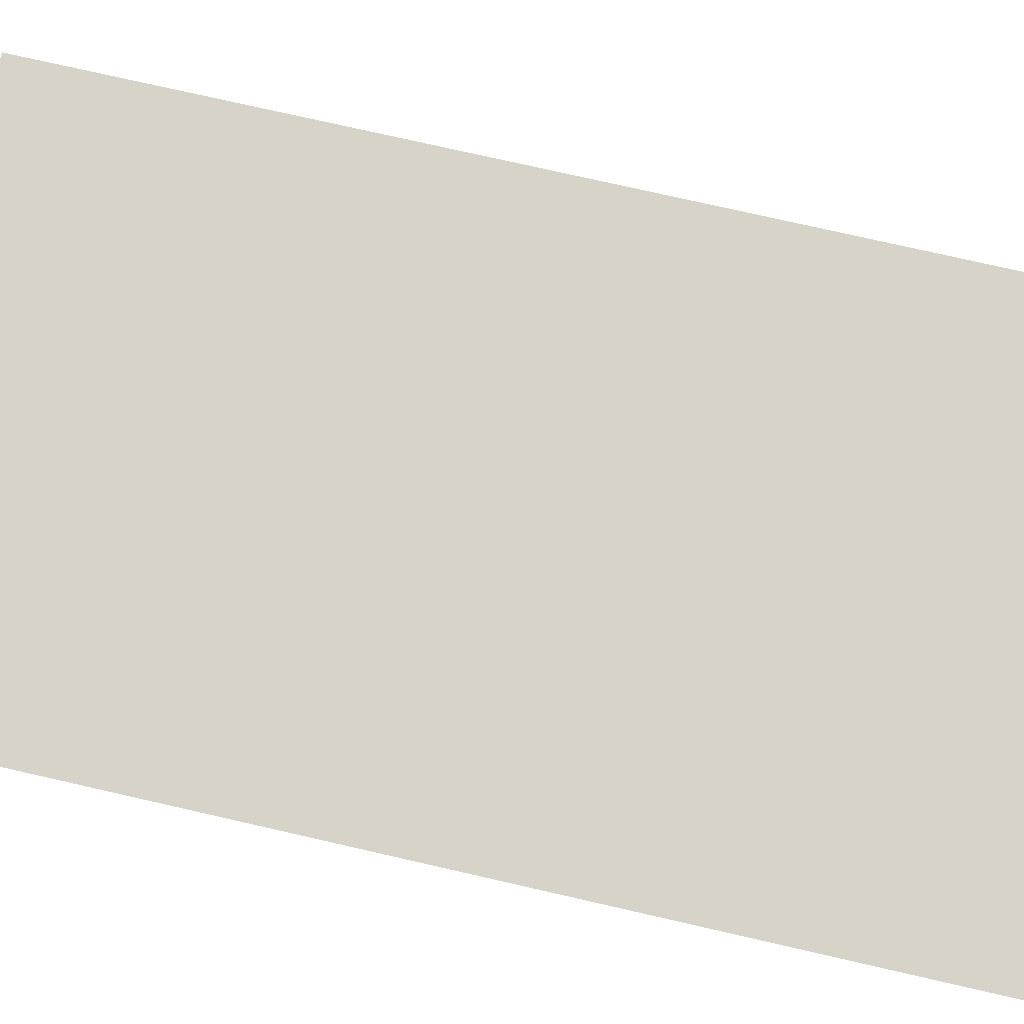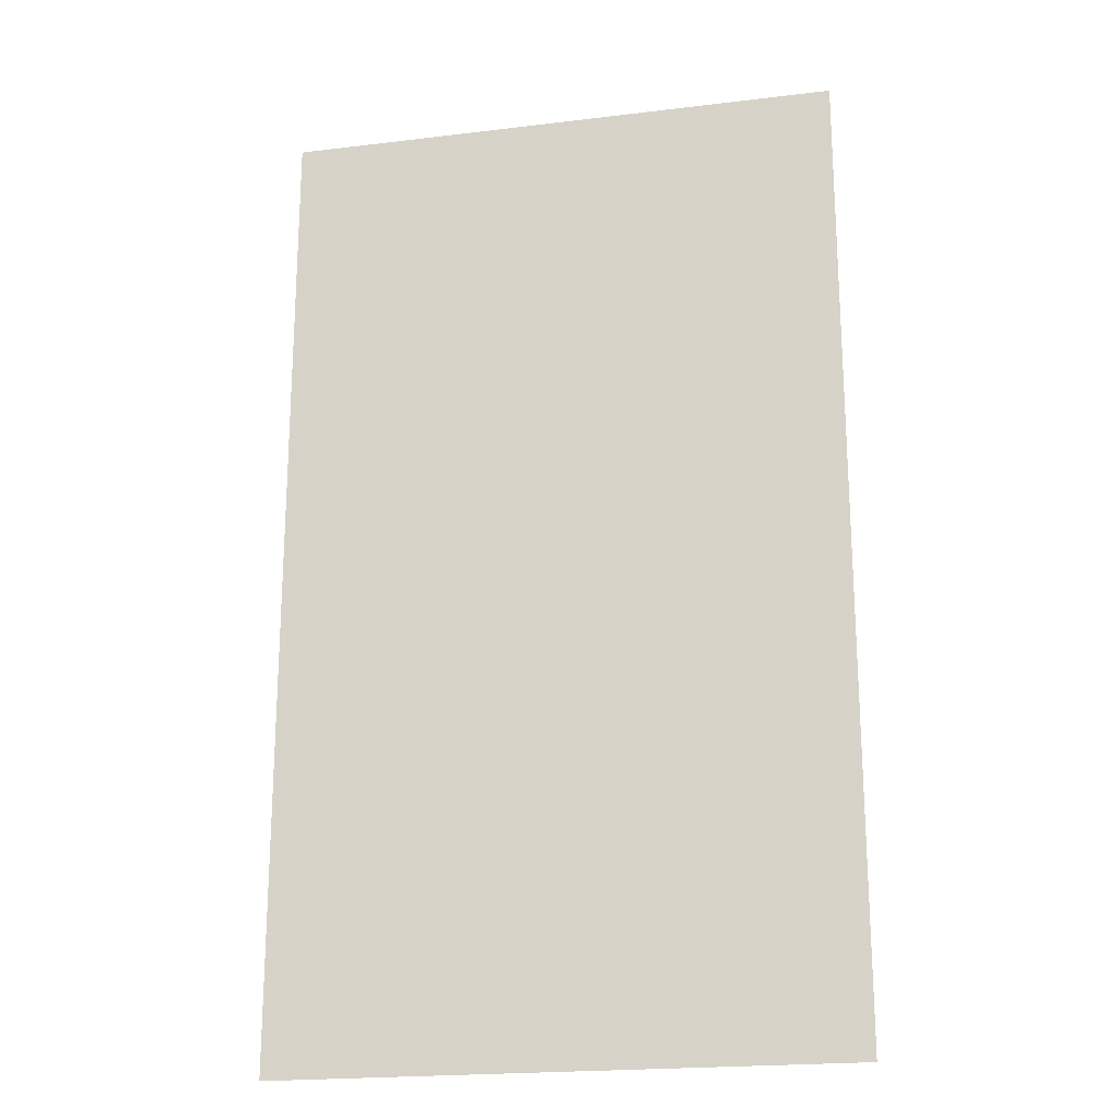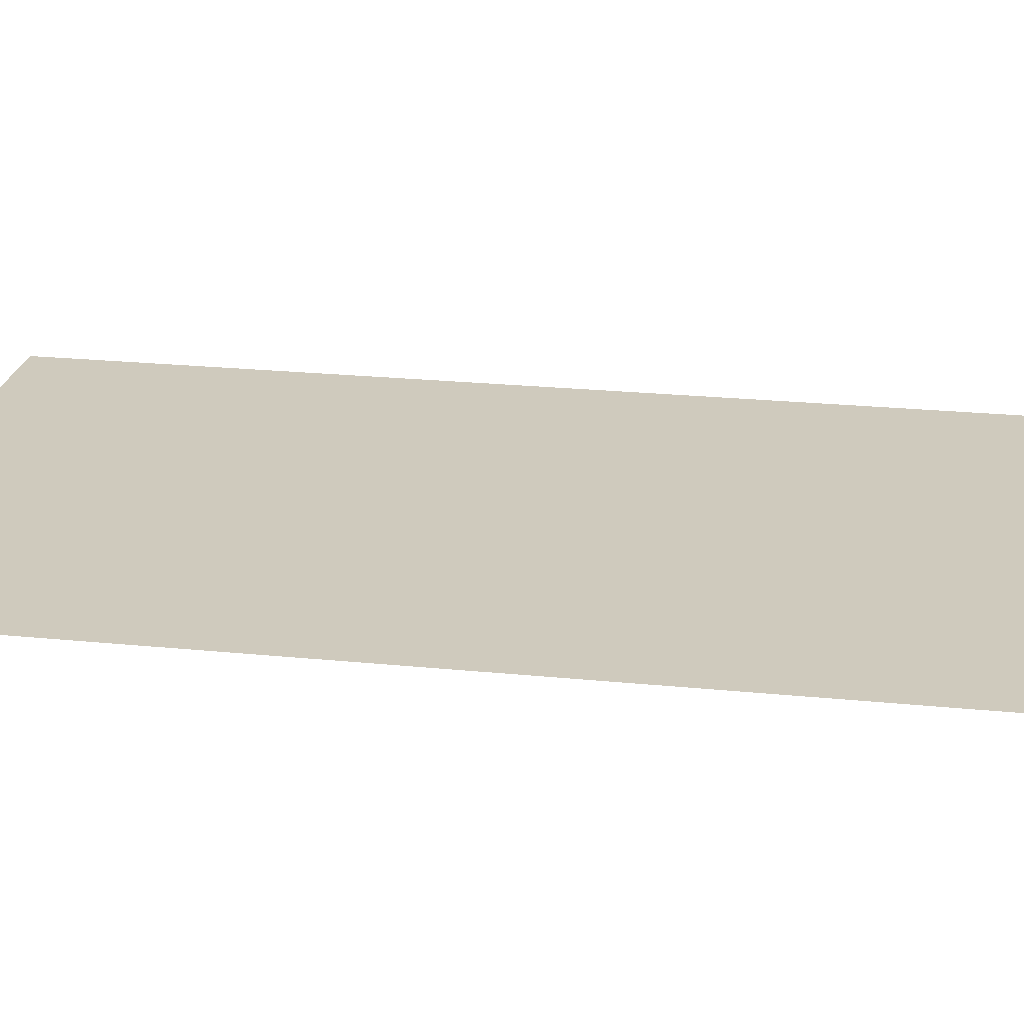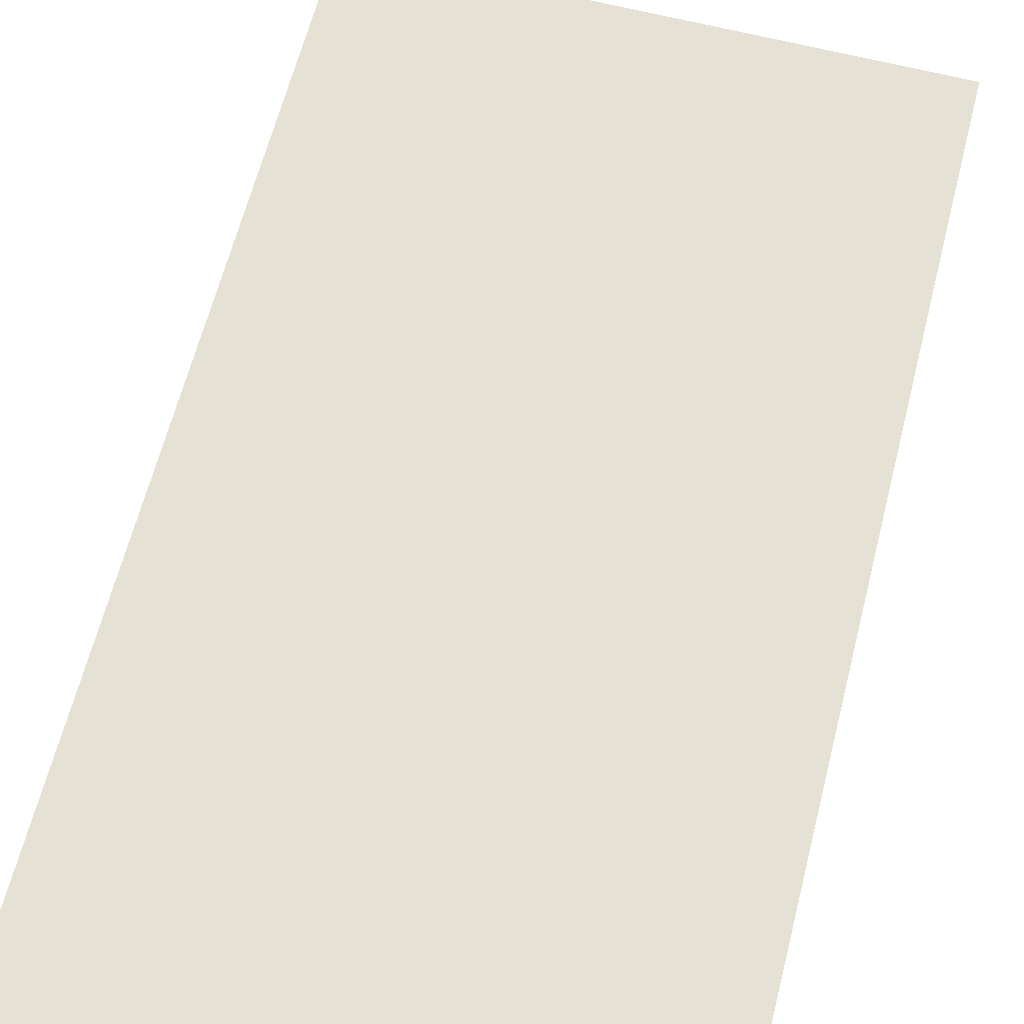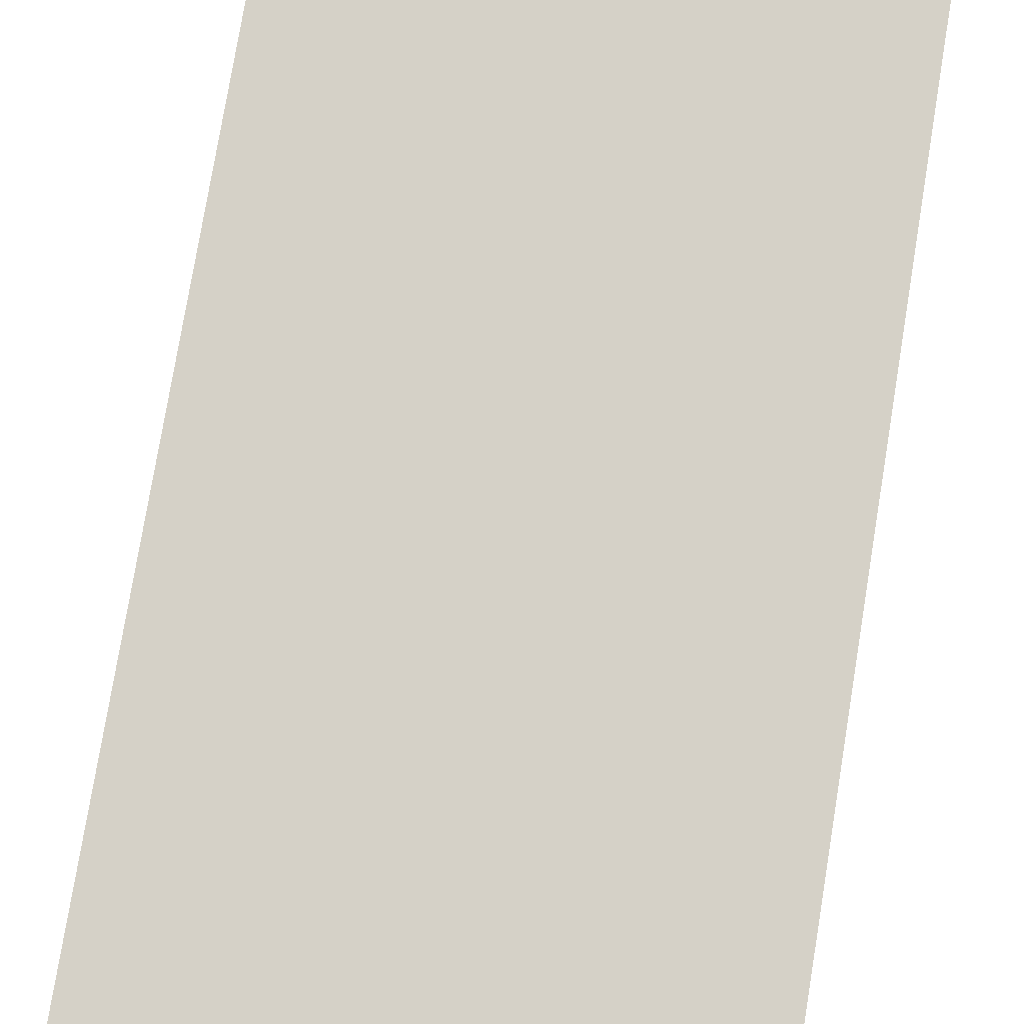
<metadata>
{"format":"obj","ext":"obj","renderer":"f3d","projection":"perspective","resolution":1024,"background":"white","views":[{"elev":77.0,"azim":-77.2,"up":"+Z"},{"elev":-20.7,"azim":-167.6,"up":"+Y"},{"elev":22.9,"azim":99.8,"up":"+Z"},{"elev":64.2,"azim":-165.6,"up":"+Z"},{"elev":79.0,"azim":-170.6,"up":"+Z"}]}
</metadata>
<code>
v 6042 236.8 -1440
v 5946 236.8 -1440
v 5946 403.2 -1440
v 6042 236.8 -1440
v 5946 403.2 -1440
v 6042 403.2 -1440
f 1 2 3
f 4 5 6

</code>
